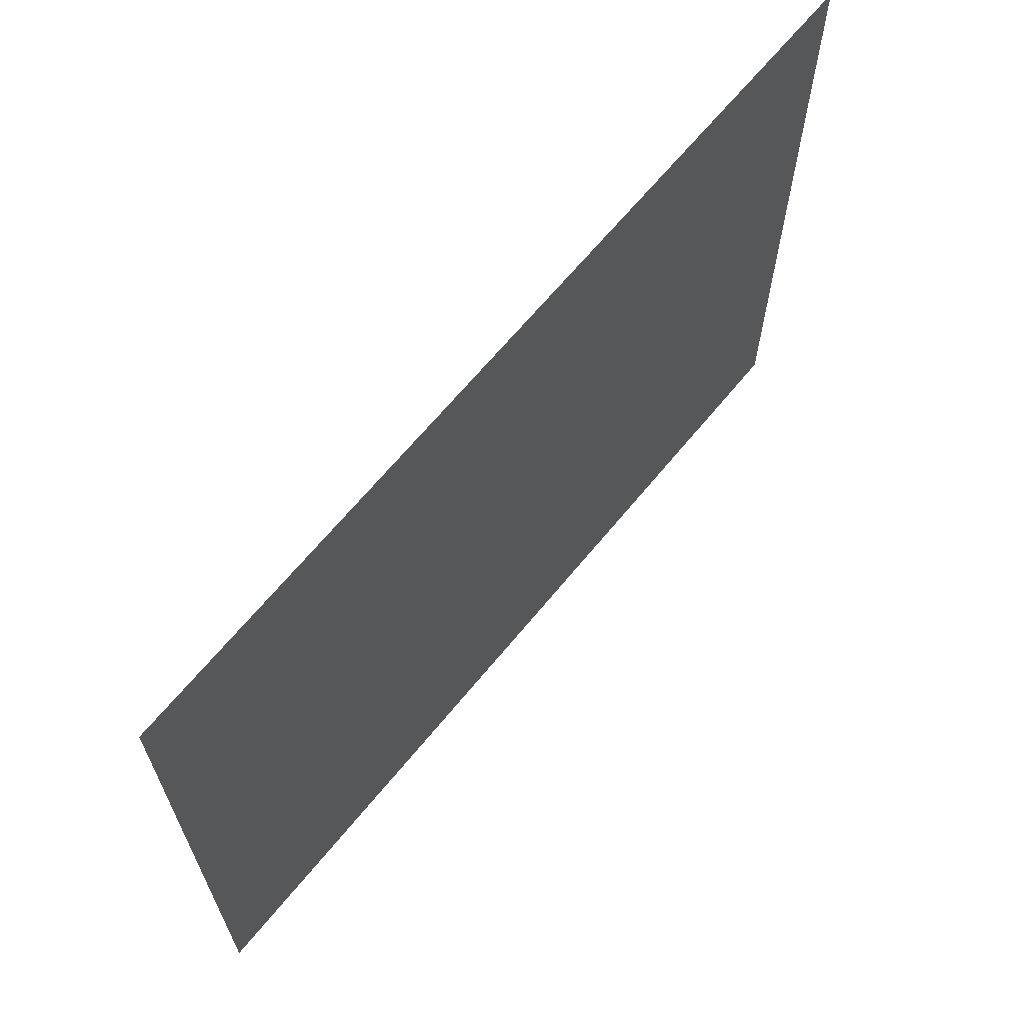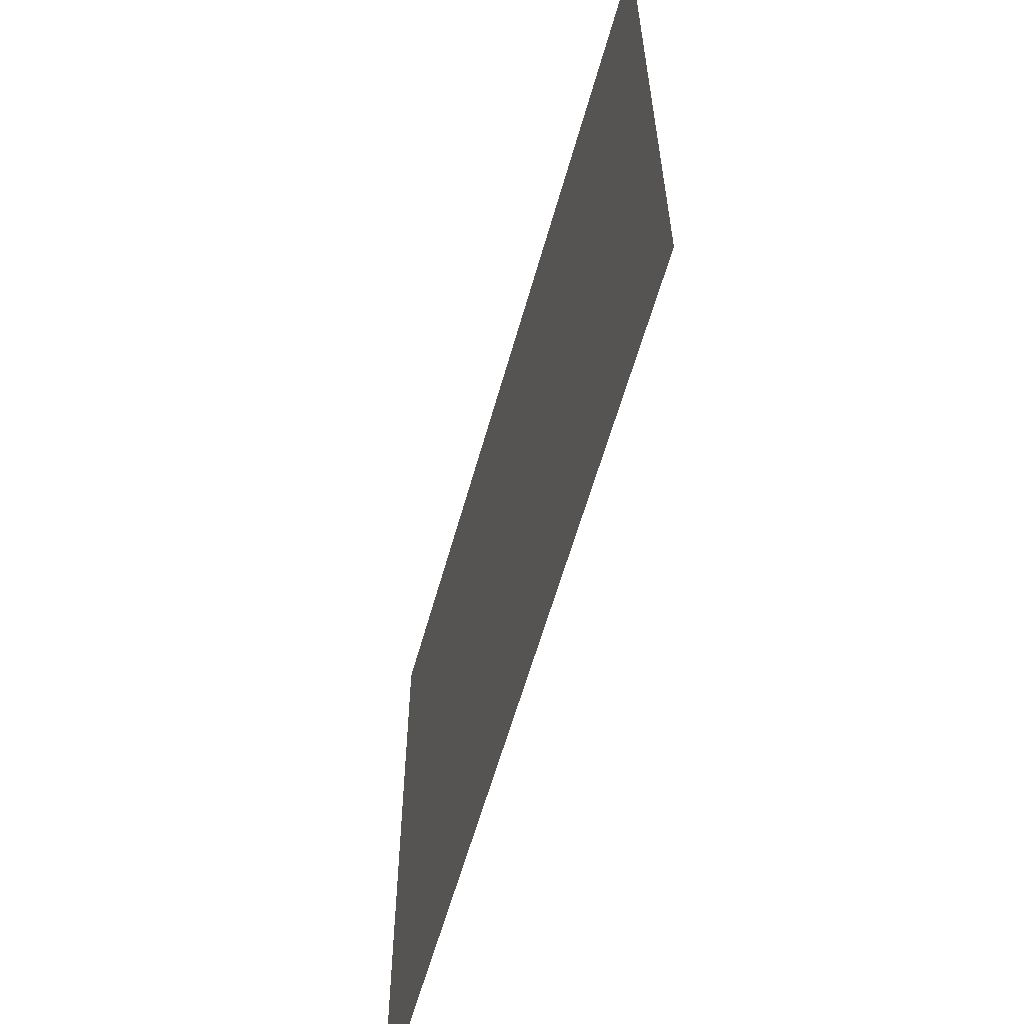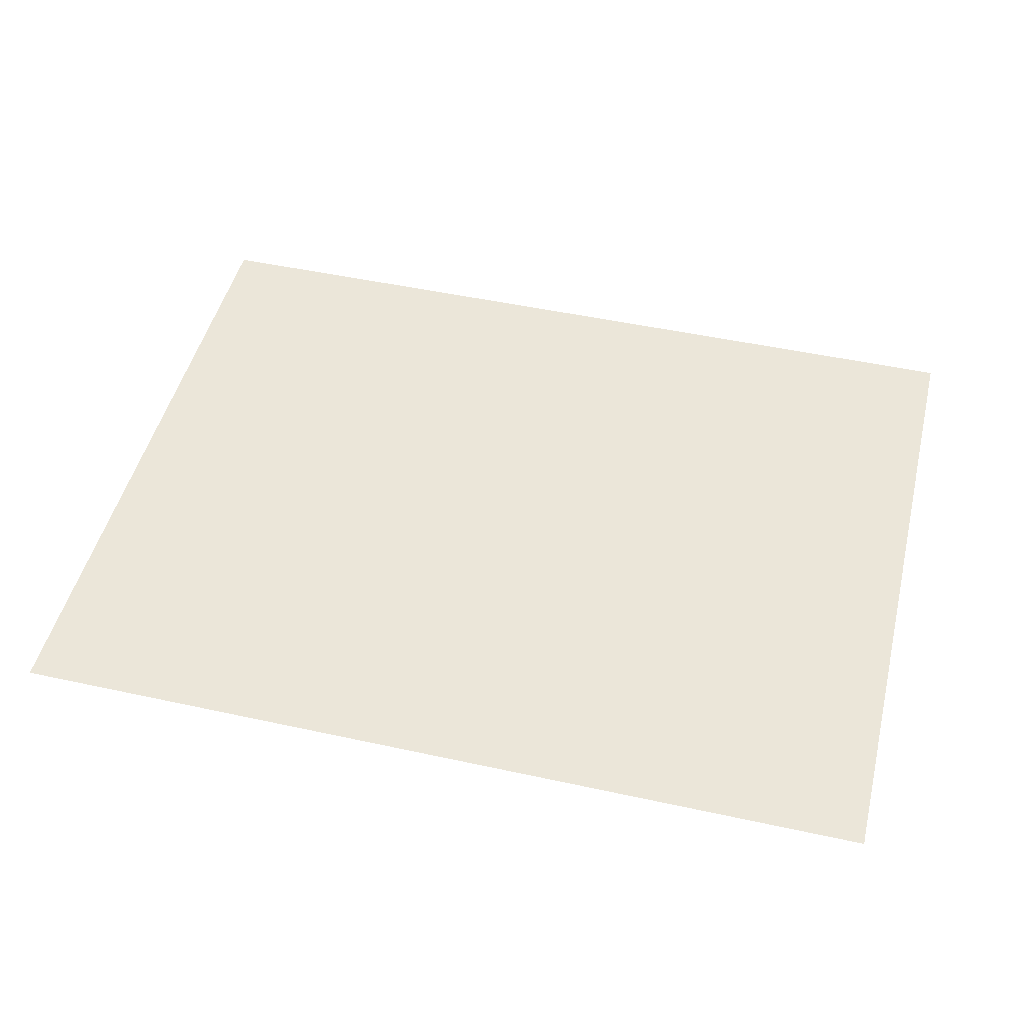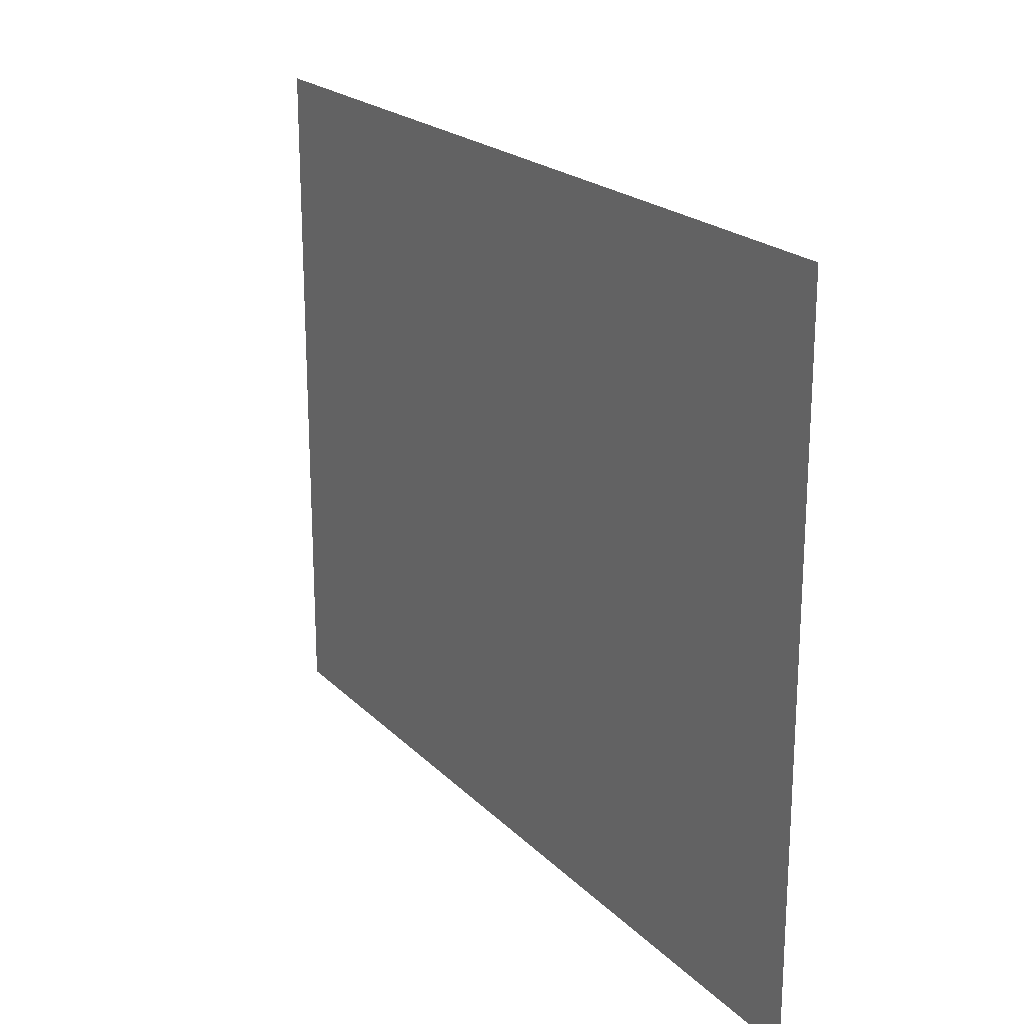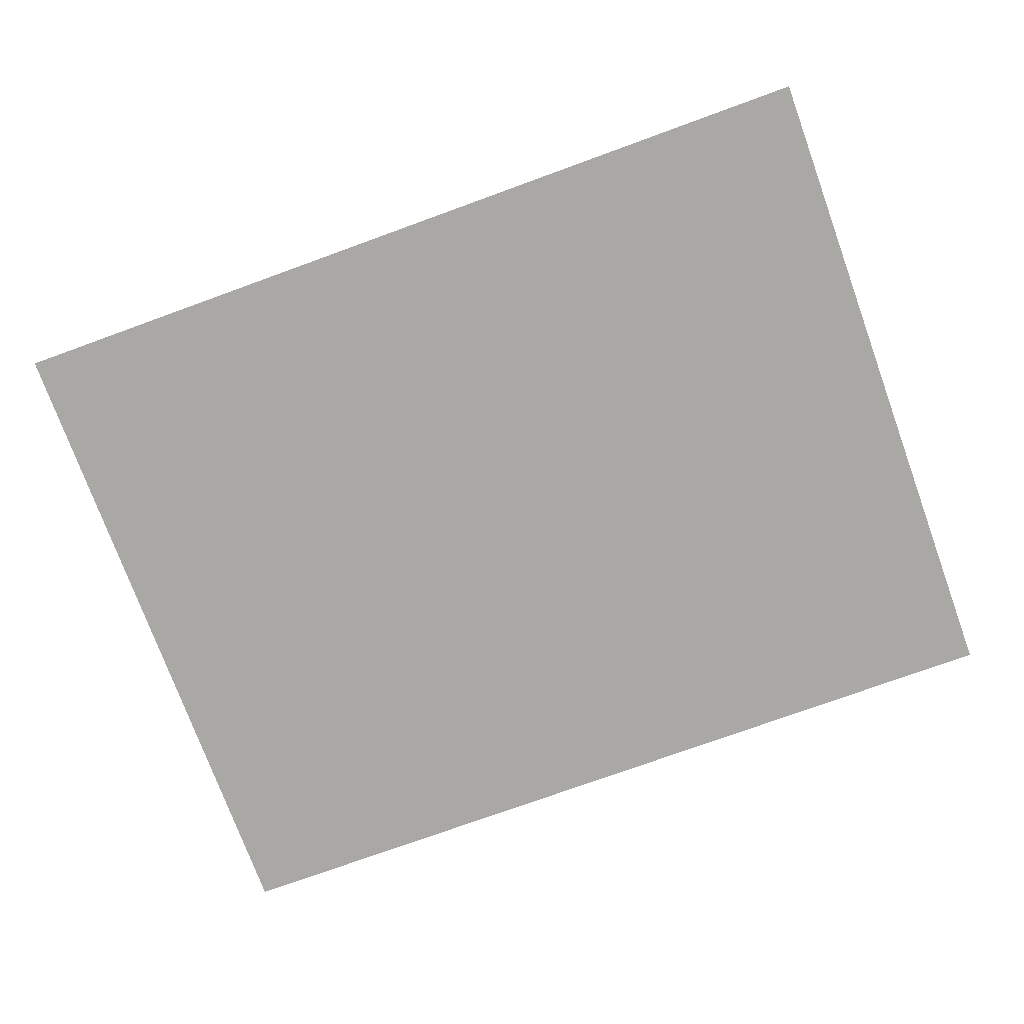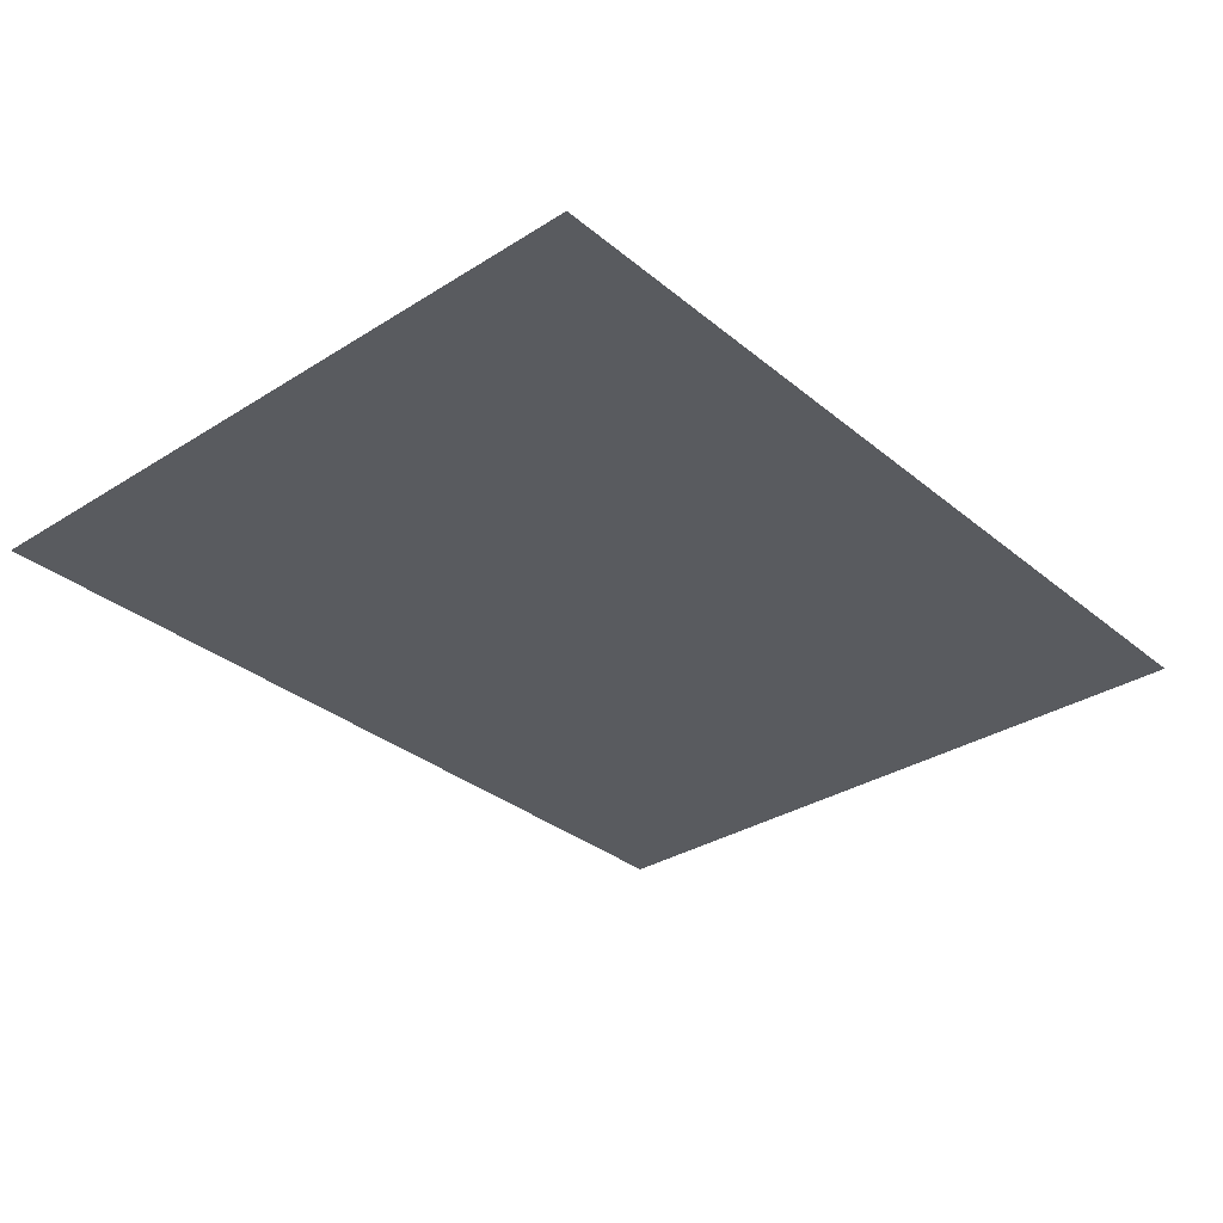
<metadata>
{"format":"obj","ext":"obj","renderer":"f3d","projection":"perspective","resolution":1024,"background":"white","views":[{"elev":65.6,"azim":129.3,"up":"+Z"},{"elev":-59.5,"azim":74.5,"up":"+Z"},{"elev":48.1,"azim":13.8,"up":"+Y"},{"elev":21.0,"azim":-120.9,"up":"+Z"},{"elev":-74.9,"azim":20.0,"up":"+Y"},{"elev":-32.4,"azim":131.3,"up":"+Y"}]}
</metadata>
<code>
v  -30 0 -0
v  -25 0 -0
v  -25 0 -5
v  -30 0 -5
v  -20 0 -0
v  -20 0 -5
v  -15 0 -0
v  -15 0 -5
v  -10 0 -0
v  -10 0 -5
v  -25 0 -10
v  -30 0 -10
v  -20 0 -10
v  -15 0 -10
v  -10 0 -10
v  -25 0 -15
v  -30 0 -15
v  -20 0 -15
v  -15 0 -15
v  -10 0 -15
v  -25 0 -20
v  -30 0 -20
v  -20 0 -20
v  -15 0 -20
v  -10 0 -20
o Automoviles
g Automoviles
f 1 2 3
f 3 4 1
f 2 5 6
f 6 3 2
f 5 7 8
f 8 6 5
f 7 9 10
f 10 8 7
f 4 3 11
f 11 12 4
f 3 6 13
f 13 11 3
f 6 8 14
f 14 13 6
f 8 10 15
f 15 14 8
f 12 11 16
f 16 17 12
f 11 13 18
f 18 16 11
f 13 14 19
f 19 18 13
f 14 15 20
f 20 19 14
f 17 16 21
f 21 22 17
f 16 18 23
f 23 21 16
f 18 19 24
f 24 23 18
f 19 20 25
f 25 24 19
v  -30 0 -20
v  -25 0 -20
v  -25 0 -25
v  -30 0 -25
v  -20 0 -20
v  -20 0 -25
v  -15 0 -20
v  -15 0 -25
v  -10 0 -20
v  -10 0 -25
v  -25 0 -30
v  -30 0 -30
v  -20 0 -30
v  -15 0 -30
v  -10 0 -30
v  -25 0 -35
v  -30 0 -35
v  -20 0 -35
v  -15 0 -35
v  -10 0 -35
v  -25 0 -40
v  -30 0 -40
v  -20 0 -40
v  -15 0 -40
v  -10 0 -40
o Espacial
g Espacial
f 26 27 28
f 28 29 26
f 27 30 31
f 31 28 27
f 30 32 33
f 33 31 30
f 32 34 35
f 35 33 32
f 29 28 36
f 36 37 29
f 28 31 38
f 38 36 28
f 31 33 39
f 39 38 31
f 33 35 40
f 40 39 33
f 37 36 41
f 41 42 37
f 36 38 43
f 43 41 36
f 38 39 44
f 44 43 38
f 39 40 45
f 45 44 39
f 42 41 46
f 46 47 42
f 41 43 48
f 48 46 41
f 43 44 49
f 49 48 43
f 44 45 50
f 50 49 44
v  -9.884 0 -9.942
v  -4.884 0 -9.942
v  -4.884 0 -17.44
v  -9.884 0 -17.44
v  0.1162 0 -9.942
v  0.1162 0 -17.44
v  5.116 0 -9.942
v  5.116 0 -17.44
v  10.12 0 -9.942
v  10.12 0 -17.44
v  -4.884 0 -24.94
v  -9.884 0 -24.94
v  0.1162 0 -24.94
v  5.116 0 -24.94
v  10.12 0 -24.94
v  -4.884 0 -32.44
v  -9.884 0 -32.44
v  0.1162 0 -32.44
v  5.116 0 -32.44
v  10.12 0 -32.44
v  -4.884 0 -39.94
v  -9.884 0 -39.94
v  0.1162 0 -39.94
v  5.116 0 -39.94
v  10.12 0 -39.94
o Lago
g Lago
f 51 52 53
f 53 54 51
f 52 55 56
f 56 53 52
f 55 57 58
f 58 56 55
f 57 59 60
f 60 58 57
f 54 53 61
f 61 62 54
f 53 56 63
f 63 61 53
f 56 58 64
f 64 63 56
f 58 60 65
f 65 64 58
f 62 61 66
f 66 67 62
f 61 63 68
f 68 66 61
f 63 64 69
f 69 68 63
f 64 65 70
f 70 69 64
f 67 66 71
f 71 72 67
f 66 68 73
f 73 71 66
f 68 69 74
f 74 73 68
f 69 70 75
f 75 74 69
v  10 0 -0
v  17.5 0 -0
v  17.5 0 -10
v  10 0 -10
v  25 0 -0
v  25 0 -10
v  32.5 0 -0
v  32.5 0 -10
v  40 0 -0
v  40 0 -10
v  17.5 0 -20
v  10 0 -20
v  25 0 -20
v  32.5 0 -20
v  40 0 -20
v  17.5 0 -30
v  10 0 -30
v  25 0 -30
v  32.5 0 -30
v  40 0 -30
v  17.5 0 -40
v  10 0 -40
v  25 0 -40
v  32.5 0 -40
v  40 0 -40
o Pista
g Pista
f 76 77 78
f 78 79 76
f 77 80 81
f 81 78 77
f 80 82 83
f 83 81 80
f 82 84 85
f 85 83 82
f 79 78 86
f 86 87 79
f 78 81 88
f 88 86 78
f 81 83 89
f 89 88 81
f 83 85 90
f 90 89 83
f 87 86 91
f 91 92 87
f 86 88 93
f 93 91 86
f 88 89 94
f 94 93 88
f 89 90 95
f 95 94 89
f 92 91 96
f 96 97 92
f 91 93 98
f 98 96 91
f 93 94 99
f 99 98 93
f 94 95 100
f 100 99 94
v  -10 0 -40
v  -5 0 -40
v  -5 0 -42.5
v  -10 0 -42.5
v  0 0 -40
v  0 0 -42.5
v  5 0 -40
v  5 0 -42.5
v  10 0 -40
v  10 0 -42.5
v  -5 0 -45
v  -10 0 -45
v  0 0 -45
v  5 0 -45
v  10 0 -45
v  -5 0 -47.5
v  -10 0 -47.5
v  0 0 -47.5
v  5 0 -47.5
v  10 0 -47.5
v  -5 0 -50
v  -10 0 -50
v  0 0 -50
v  5 0 -50
v  10 0 -50
o Comedor
g Comedor
f 101 102 103
f 103 104 101
f 102 105 106
f 106 103 102
f 105 107 108
f 108 106 105
f 107 109 110
f 110 108 107
f 104 103 111
f 111 112 104
f 103 106 113
f 113 111 103
f 106 108 114
f 114 113 106
f 108 110 115
f 115 114 108
f 112 111 116
f 116 117 112
f 111 113 118
f 118 116 111
f 113 114 119
f 119 118 113
f 114 115 120
f 120 119 114
f 117 116 121
f 121 122 117
f 116 118 123
f 123 121 116
f 118 119 124
f 124 123 118
f 119 120 125
f 125 124 119
v  -40 -0.1 10
v  -17.5 -0.1 10
v  -17.5 -0.1 -7.5
v  -40 -0.1 -7.5
v  5 -0.1 10
v  5 -0.1 -7.5
v  27.5 -0.1 10
v  27.5 -0.1 -7.5
v  50 -0.1 10
v  50 -0.1 -7.5
v  -17.5 -0.1 -25
v  -40 -0.1 -25
v  5 -0.1 -25
v  27.5 -0.1 -25
v  50 -0.1 -25
v  -17.5 -0.1 -42.5
v  -40 -0.1 -42.5
v  5 -0.1 -42.5
v  27.5 -0.1 -42.5
v  50 -0.1 -42.5
v  -17.5 -0.1 -60
v  -40 -0.1 -60
v  5 -0.1 -60
v  27.5 -0.1 -60
v  50 -0.1 -60
o Piso
g Piso
f 126 127 128
f 128 129 126
f 127 130 131
f 131 128 127
f 130 132 133
f 133 131 130
f 132 134 135
f 135 133 132
f 129 128 136
f 136 137 129
f 128 131 138
f 138 136 128
f 131 133 139
f 139 138 131
f 133 135 140
f 140 139 133
f 137 136 141
f 141 142 137
f 136 138 143
f 143 141 136
f 138 139 144
f 144 143 138
f 139 140 145
f 145 144 139
f 142 141 146
f 146 147 142
f 141 143 148
f 148 146 141
f 143 144 149
f 149 148 143
f 144 145 150
f 150 149 144
v  -10 0 -0
v  -5 0 -0
v  -5 0 -2.5
v  -10 0 -2.5
v  0 0 -0
v  0 0 -2.5
v  5 0 -0
v  5 0 -2.5
v  10 0 -0
v  10 0 -2.5
v  -5 0 -5
v  -10 0 -5
v  0 0 -5
v  5 0 -5
v  10 0 -5
v  -5 0 -7.5
v  -10 0 -7.5
v  0 0 -7.5
v  5 0 -7.5
v  10 0 -7.5
v  -5 0 -10
v  -10 0 -10
v  0 0 -10
v  5 0 -10
v  10 0 -10
o Recepcion
g Recepcion
f 151 152 153
f 153 154 151
f 152 155 156
f 156 153 152
f 155 157 158
f 158 156 155
f 157 159 160
f 160 158 157
f 154 153 161
f 161 162 154
f 153 156 163
f 163 161 153
f 156 158 164
f 164 163 156
f 158 160 165
f 165 164 158
f 162 161 166
f 166 167 162
f 161 163 168
f 168 166 161
f 163 164 169
f 169 168 163
f 164 165 170
f 170 169 164
f 167 166 171
f 171 172 167
f 166 168 173
f 173 171 166
f 168 169 174
f 174 173 168
f 169 170 175
f 175 174 169

</code>
